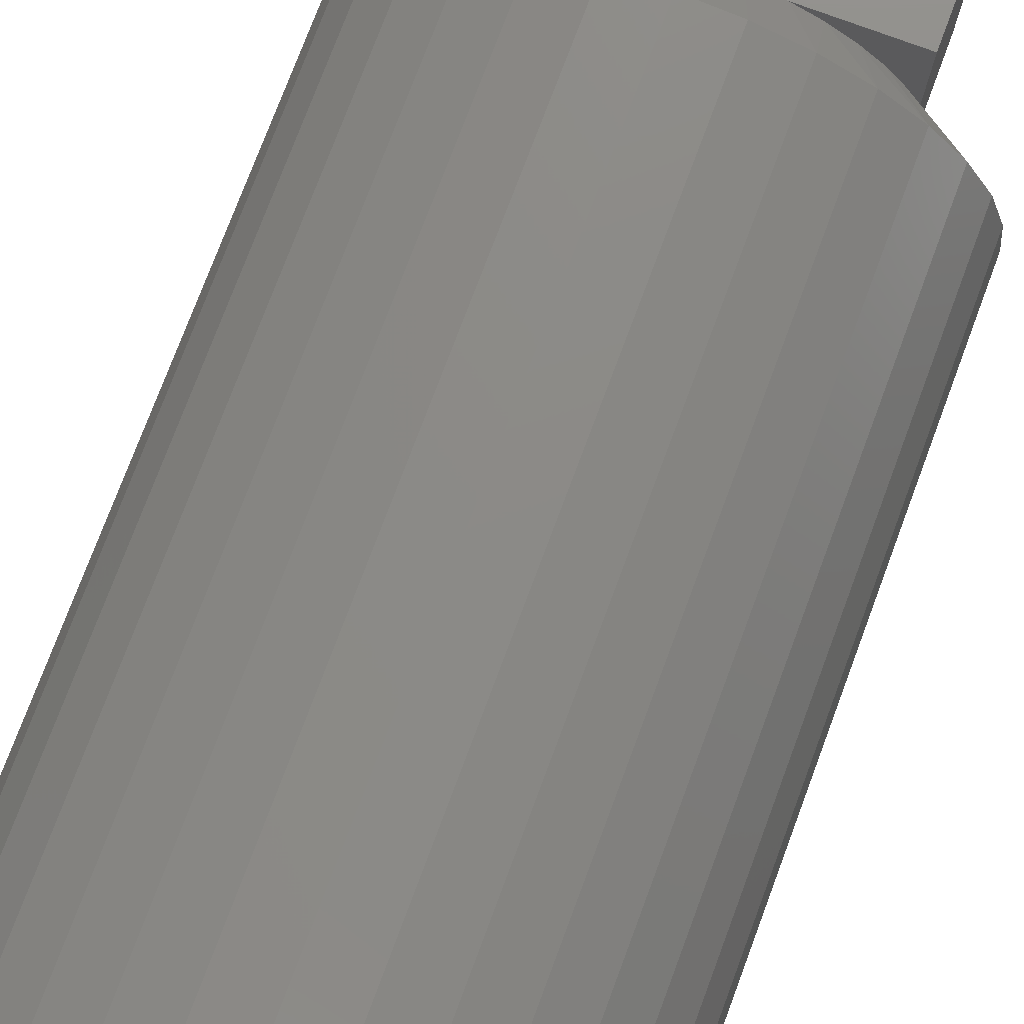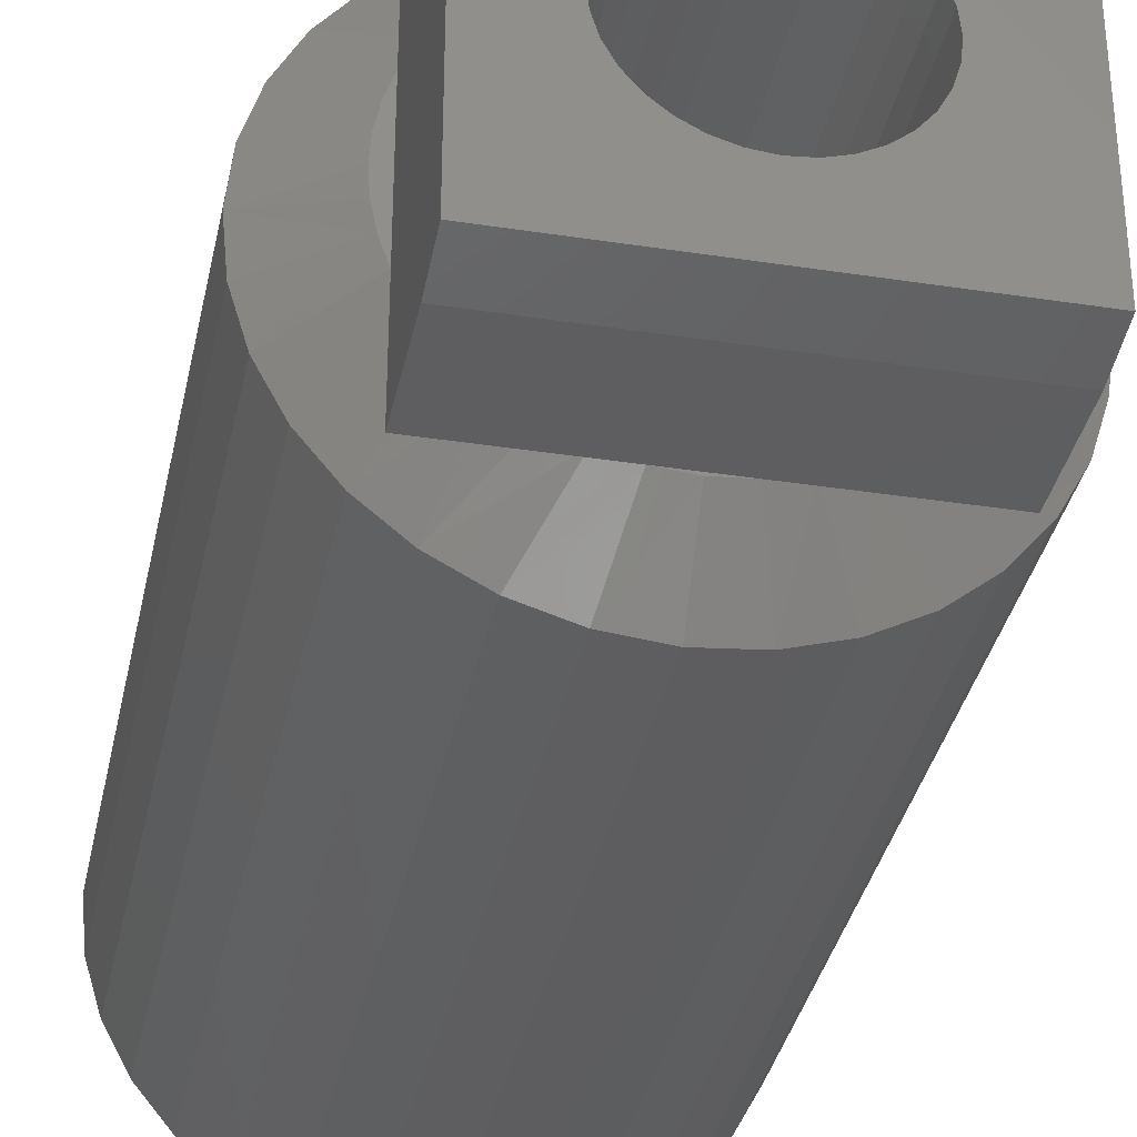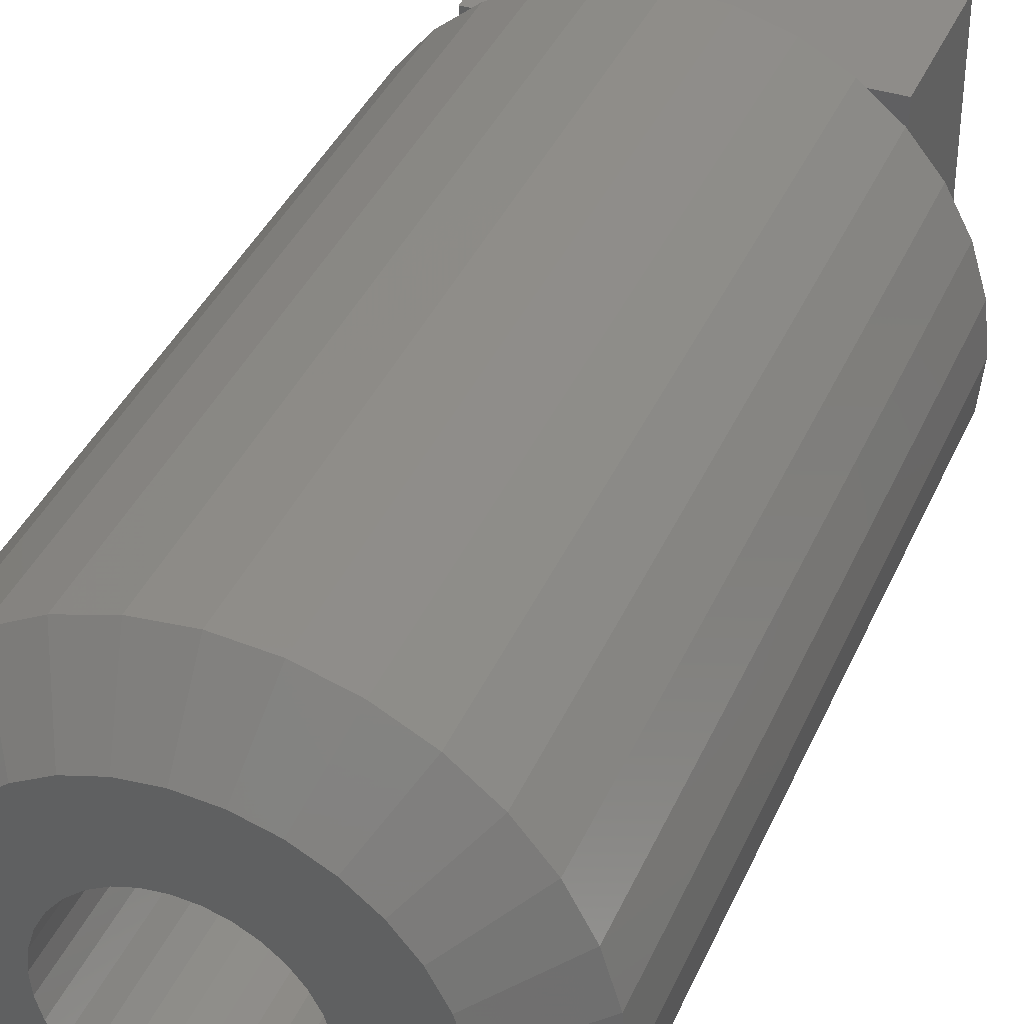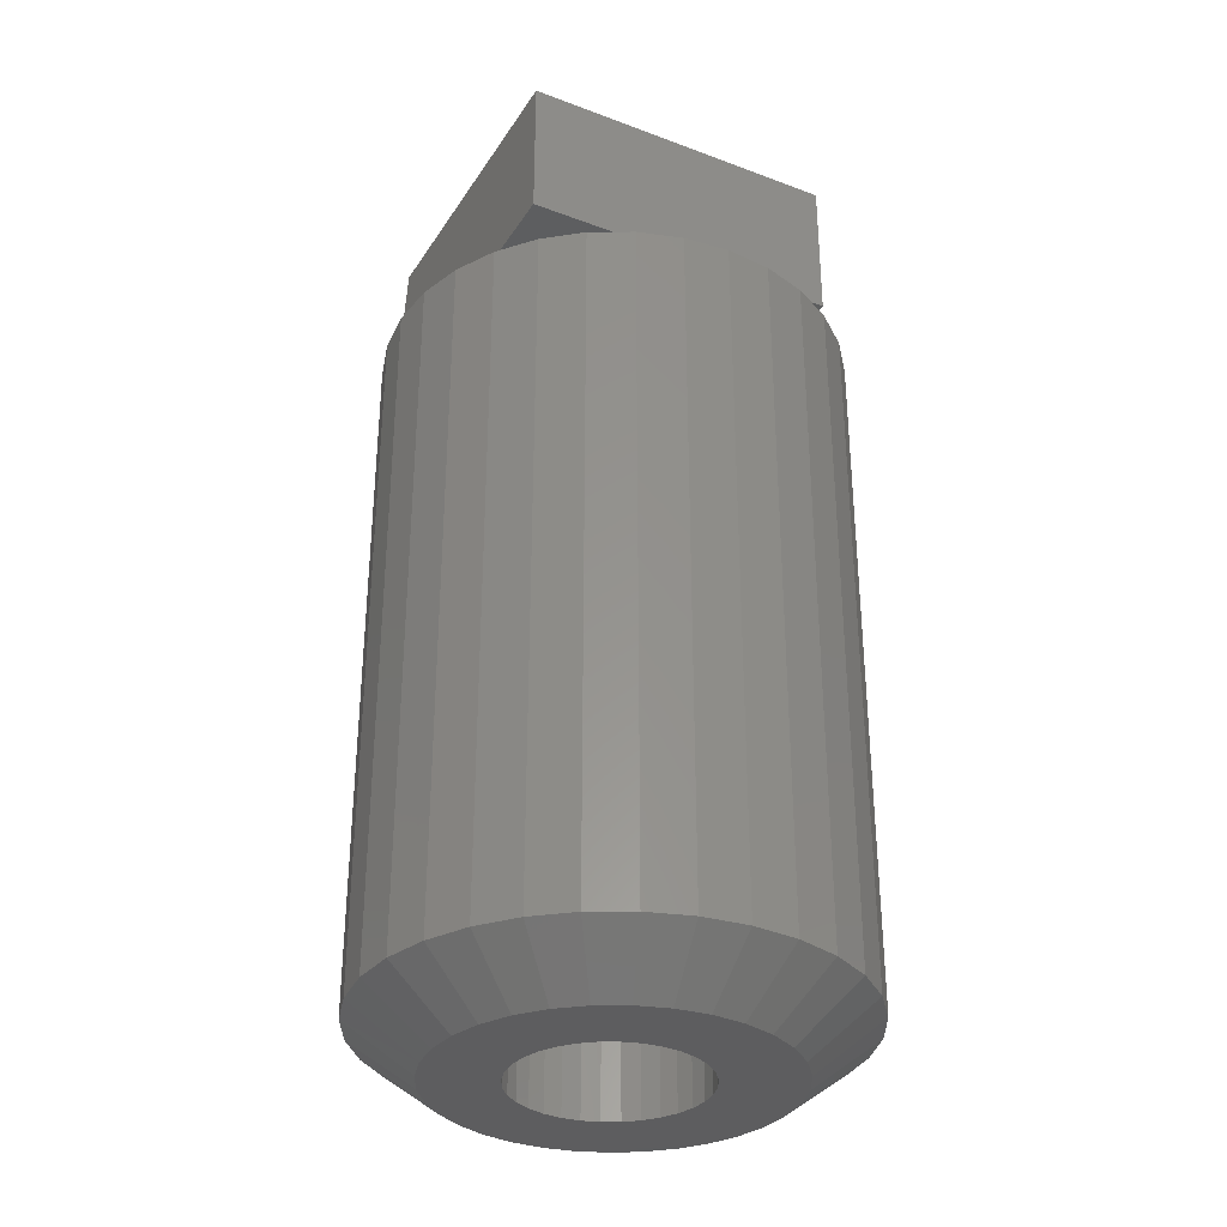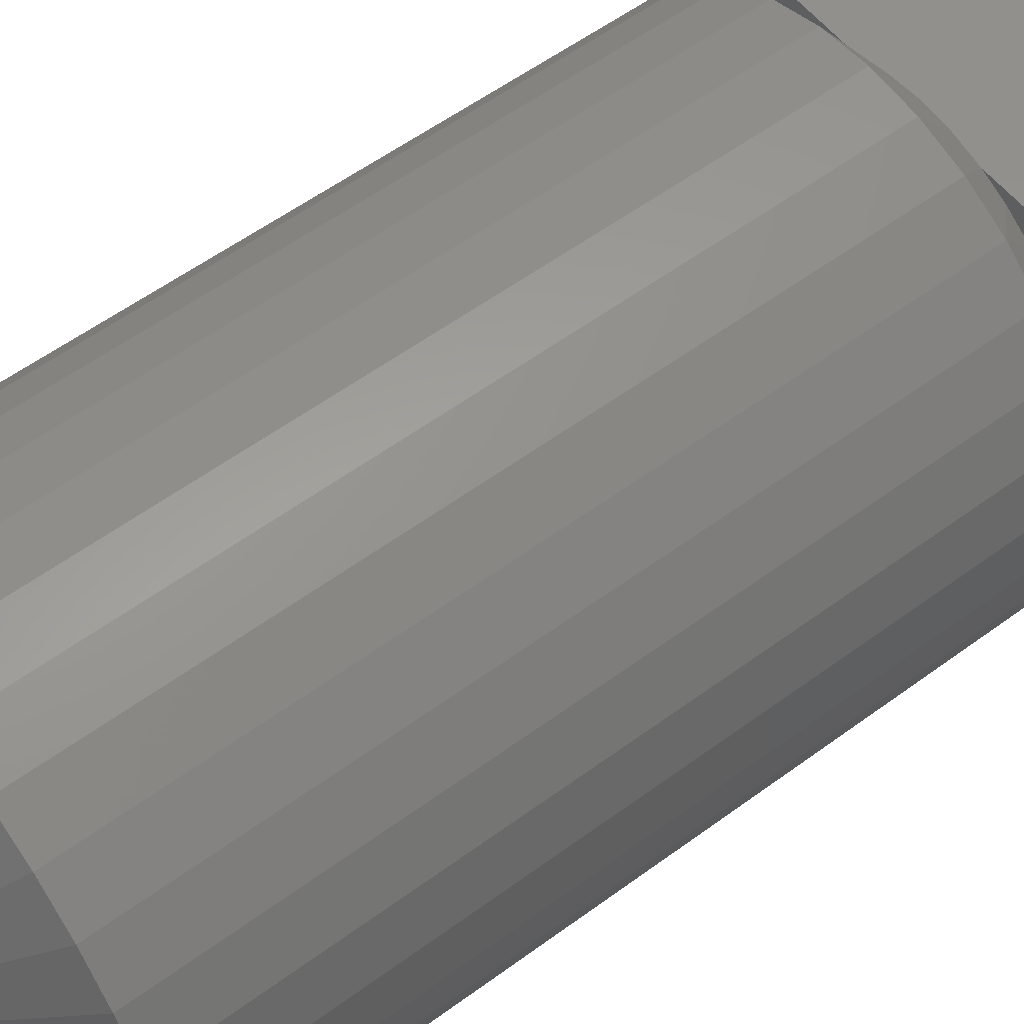
<metadata>
{"format":"stl","ext":"stl","renderer":"f3d","projection":"perspective","resolution":1024,"background":"white","views":[{"elev":75.8,"azim":20.5,"up":"+Z"},{"elev":-35.1,"azim":168.4,"up":"+Z"},{"elev":38.3,"azim":21.7,"up":"+Z"},{"elev":-32.6,"azim":-27.6,"up":"+Y"},{"elev":56.0,"azim":52.2,"up":"+Z"}]}
</metadata>
<code>
# stl→obj: 211 verts, 421 faces
v -0.0009046 -0.75 0.08684
v 0.01604 0.1406 0.08517
v 0.01604 -0.75 0.08517
v 0.03233 0.1406 0.08023
v 0.03233 -0.75 0.08023
v 0.04734 0.1406 0.07221
v 0.04734 -0.75 0.07221
v 0.0605 0.1406 0.06141
v 0.0605 -0.75 0.06141
v 0.0713 0.1406 0.04825
v 0.0713 -0.75 0.04825
v 0.07933 0.1406 0.03323
v 0.07933 -0.75 0.03323
v 0.08427 0.1406 0.01694
v 0.08427 -0.75 0.01694
v 0.08594 0.1406 3.19e-17
v 0.08594 -0.75 3.19e-17
v -0.0009046 0.1406 0.08684
v -0.01785 -0.75 0.08517
v -0.01785 0.1406 0.08517
v -0.03414 -0.75 0.08023
v -0.03414 0.1406 0.08023
v -0.04915 -0.75 0.07221
v -0.04915 0.1406 0.07221
v -0.06231 -0.75 0.06141
v -0.06231 0.1406 0.06141
v -0.07311 -0.75 0.04825
v -0.07311 0.1406 0.04825
v -0.08114 -0.75 0.03323
v -0.08114 0.1406 0.03323
v -0.08608 -0.75 0.01694
v -0.08608 0.1406 0.01694
v -0.08775 -0.75 -3.19e-17
v -0.08775 0.1406 -3.19e-17
v -0.0009046 -0.75 -0.08684
v -0.01785 0.1406 -0.08517
v -0.01785 -0.75 -0.08517
v -0.03414 0.1406 -0.08023
v -0.03414 -0.75 -0.08023
v -0.04915 0.1406 -0.07221
v -0.04915 -0.75 -0.07221
v -0.06231 0.1406 -0.06141
v -0.06231 -0.75 -0.06141
v -0.07311 0.1406 -0.04825
v -0.07311 -0.75 -0.04825
v -0.08114 0.1406 -0.03323
v -0.08114 -0.75 -0.03323
v -0.08608 0.1406 -0.01694
v -0.08608 -0.75 -0.01694
v -0.0009046 0.1406 -0.08684
v 0.01604 -0.75 -0.08517
v 0.01604 0.1406 -0.08517
v 0.03233 -0.75 -0.08023
v 0.03233 0.1406 -0.08023
v 0.04734 -0.75 -0.07221
v 0.04734 0.1406 -0.07221
v 0.0605 -0.75 -0.06141
v 0.0605 0.1406 -0.06141
v 0.0713 -0.75 -0.04825
v 0.0713 0.1406 -0.04825
v 0.07933 -0.75 -0.03323
v 0.07933 0.1406 -0.03323
v 0.08427 -0.75 -0.01694
v 0.08427 0.1406 -0.01694
v -0.1442 -0.75 0.06068
v -0.1455 -0.75 -0.05728
v 0.1488 -0.75 0.06068
v 0.1371 -0.75 -0.08347
v 0.1501 -0.75 -0.05728
v 0.1195 -0.75 -0.1068
v 0.1341 -0.75 0.08809
v 0.1144 -0.75 0.1121
v 0.09039 -0.75 0.1318
v 0.06298 -0.75 0.1465
v 0.03323 -0.75 0.1555
v 0.002303 -0.75 0.1586
v -0.02863 -0.75 0.1555
v -0.05837 -0.75 0.1465
v -0.08578 -0.75 0.1318
v -0.1098 -0.75 0.1121
v -0.1295 -0.75 0.08809
v -0.1325 -0.75 -0.08347
v -0.1149 -0.75 -0.1068
v -0.09325 -0.75 -0.1265
v -0.06837 -0.75 -0.1419
v -0.04109 -0.75 -0.1525
v -0.01233 -0.75 -0.1579
v 0.01693 -0.75 -0.1579
v 0.04569 -0.75 -0.1525
v 0.07298 -0.75 -0.1419
v 0.09785 -0.75 -0.1265
v -0.1562 -0.75 3.562e-07
v -0.1532 -0.75 0.03093
v -0.1536 -0.75 -0.02913
v 0.1578 -0.75 0.03093
v 0.1609 -0.75 -6.949e-17
v 0.1582 -0.75 -0.02913
v 0.1484 0.1406 0.1484
v 0.1484 0.1406 -0.1484
v -0.1562 0.1406 0.1484
v -0.1562 0.1406 -0.1484
v -0.1562 0.09375 -0.1562
v -0.1562 0 -0.1562
v -0.1562 1.691e-17 0.1484
v -0.1562 8.674e-18 3.562e-07
v 0.1484 3.383e-17 0.1484
v 0.1484 2.9e-17 0.06151
v 0.1484 2.217e-17 -0.06151
v 0.1484 1.691e-17 -0.1562
v 0.1484 0.09375 -0.1562
v 0.02923 1.03e-17 -0.1562
v -0.02462 7.307e-18 -0.1562
v 0.05803 2.881e-17 0.1484
v 0.08133 -4.145e-12 0.1375
v 0.1025 -3.831e-12 0.1228
v 0.1211 -3.446e-12 0.105
v 0.1365 -3.003e-12 0.08436
v -0.1539 -1.775e-12 0.02731
v -0.1468 -2.345e-12 0.0538
v -0.1353 -2.88e-12 0.07868
v -0.1197 -3.365e-12 0.1012
v -0.1005 -3.785e-12 0.1207
v -0.07816 -4.127e-12 0.1366
v -0.05342 2.262e-17 0.1484
v -0.05142 -2.045e-13 -0.1492
v -0.07657 -1.71e-13 -0.1375
v -0.09932 -1.675e-13 -0.1217
v -0.119 -1.942e-13 -0.1022
v -0.1349 -2.502e-13 -0.07948
v -0.1466 -3.338e-13 -0.05437
v -0.1538 -4.425e-13 -0.02761
v 0.1362 -1.217e-12 -0.08494
v 0.1202 -1.052e-12 -0.106
v 0.1009 -8.897e-13 -0.1241
v 0.07895 -7.35e-13 -0.1388
v 0.05482 -5.919e-13 -0.1496
v 0.1553 2.076e-17 0.04162
v 0.1595 2.099e-17 0.02099
v 0.1609 2.107e-17 -5.768e-17
v 0.1595 2.099e-17 -0.02099
v 0.1553 2.076e-17 -0.04162
v -0.02602 1.07e-17 0.156
v 0.03062 1.384e-17 0.156
v 0.002303 1.227e-17 0.1484
v 0.002303 1.227e-17 0.1586
v 0.002303 1.227e-17 -0.1562
v 0.002303 1.227e-17 -0.1586
v 0.2065 -0.04688 0.08459
v 0.2191 -0.04688 0.04313
v 0.0869 -0.04688 0.2042
v 0.1251 -0.04688 0.1838
v 0.1586 -0.04688 0.1563
v 0.002303 -0.04688 0.2211
v 0.04543 -0.04688 0.2168
v -0.04082 -0.04688 0.2168
v -0.154 -0.04688 0.1563
v -0.1205 -0.04688 0.1838
v -0.1815 -0.04688 0.1228
v -0.08229 -0.04688 0.2042
v 0.1861 -0.04688 0.1228
v 0.2234 -0.04688 -8.121e-17
v -0.2188 -0.04688 2.707e-17
v -0.2145 -0.04688 0.04313
v -0.2019 -0.04688 0.08459
v -0.154 -0.04688 -0.1563
v -0.1815 -0.04688 -0.1228
v -0.08229 -0.04688 -0.2042
v -0.1205 -0.04688 -0.1838
v -0.04082 -0.04688 -0.2168
v 0.1586 -0.04688 -0.1563
v 0.1251 -0.04688 -0.1838
v 0.2191 -0.04688 -0.04313
v 0.002303 -0.04688 -0.2211
v -0.2145 -0.04688 -0.04313
v -0.2019 -0.04688 -0.08459
v 0.04543 -0.04688 -0.2168
v 0.0869 -0.04688 -0.2042
v 0.2065 -0.04688 -0.08459
v 0.1861 -0.04688 -0.1228
v 0.2234 -0.7031 -8.121e-17
v 0.2191 -0.7031 -0.04313
v 0.2065 -0.7031 -0.08459
v 0.1861 -0.7031 -0.1228
v 0.1586 -0.7031 -0.1563
v 0.1251 -0.7031 -0.1838
v 0.0869 -0.7031 -0.2042
v 0.04543 -0.7031 -0.2168
v 0.002303 -0.7031 -0.2211
v -0.04082 -0.7031 -0.2168
v -0.08229 -0.7031 -0.2042
v -0.1205 -0.7031 -0.1838
v -0.154 -0.7031 -0.1563
v -0.1815 -0.7031 -0.1228
v -0.2019 -0.7031 -0.08459
v -0.2145 -0.7031 -0.04313
v -0.2188 -0.7031 2.707e-17
v -0.2145 -0.7031 0.04313
v -0.2019 -0.7031 0.08459
v -0.1815 -0.7031 0.1228
v -0.154 -0.7031 0.1563
v -0.1205 -0.7031 0.1838
v -0.08229 -0.7031 0.2042
v -0.04082 -0.7031 0.2168
v 0.002303 -0.7031 0.2211
v 0.04543 -0.7031 0.2168
v 0.0869 -0.7031 0.2042
v 0.1251 -0.7031 0.1838
v 0.1586 -0.7031 0.1563
v 0.1861 -0.7031 0.1228
v 0.2065 -0.7031 0.08459
v 0.2191 -0.7031 0.04313
f 1 2 3
f 3 2 4
f 3 4 5
f 5 4 6
f 5 6 7
f 7 6 8
f 7 8 9
f 9 8 10
f 9 10 11
f 11 10 12
f 11 12 13
f 13 12 14
f 13 14 15
f 15 14 16
f 15 16 17
f 2 1 18
f 18 1 19
f 18 19 20
f 20 19 21
f 20 21 22
f 22 21 23
f 22 23 24
f 24 23 25
f 24 25 26
f 26 25 27
f 26 27 28
f 28 27 29
f 28 29 30
f 30 29 31
f 30 31 32
f 32 31 33
f 32 33 34
f 35 36 37
f 37 36 38
f 37 38 39
f 39 38 40
f 39 40 41
f 41 40 42
f 41 42 43
f 43 42 44
f 43 44 45
f 45 44 46
f 45 46 47
f 47 46 48
f 47 48 49
f 49 48 34
f 49 34 33
f 36 35 50
f 50 35 51
f 50 51 52
f 52 51 53
f 52 53 54
f 54 53 55
f 54 55 56
f 56 55 57
f 56 57 58
f 58 57 59
f 58 59 60
f 60 59 61
f 60 61 62
f 62 61 63
f 62 63 64
f 64 63 17
f 64 17 16
f 23 65 25
f 45 66 43
f 67 9 11
f 68 69 57
f 68 57 55
f 68 55 53
f 53 51 68
f 70 68 51
f 1 3 71
f 1 71 72
f 1 72 73
f 1 73 74
f 1 74 75
f 1 75 76
f 1 76 77
f 1 77 78
f 1 78 79
f 1 79 80
f 1 80 81
f 81 65 23
f 81 23 21
f 81 21 19
f 81 19 1
f 82 83 37
f 82 37 39
f 82 39 41
f 82 41 43
f 82 43 66
f 35 37 83
f 35 83 84
f 35 84 85
f 35 85 86
f 35 86 87
f 35 87 88
f 35 88 89
f 35 89 90
f 35 90 91
f 35 91 70
f 35 70 51
f 71 3 5
f 71 5 7
f 71 7 9
f 71 9 67
f 92 31 93
f 93 31 29
f 93 29 65
f 65 29 27
f 65 27 25
f 94 49 92
f 92 49 33
f 92 33 31
f 66 45 94
f 94 45 47
f 94 47 49
f 67 11 95
f 95 11 13
f 95 13 96
f 96 13 15
f 96 15 17
f 96 17 97
f 97 17 63
f 97 63 61
f 97 61 69
f 69 61 59
f 69 59 57
f 98 99 64
f 98 64 16
f 98 16 14
f 98 14 12
f 98 12 10
f 98 10 8
f 98 8 6
f 98 6 4
f 98 4 2
f 98 2 18
f 98 18 20
f 98 20 100
f 101 48 46
f 101 46 44
f 101 44 42
f 101 42 40
f 101 40 38
f 101 38 36
f 101 36 50
f 101 50 99
f 100 20 22
f 100 22 24
f 100 24 26
f 100 26 28
f 100 28 30
f 100 30 32
f 100 32 34
f 100 34 48
f 100 48 101
f 99 50 52
f 99 52 54
f 99 54 56
f 99 56 58
f 99 58 60
f 99 60 62
f 99 62 64
f 102 103 101
f 104 100 105
f 105 100 101
f 105 101 103
f 99 98 106
f 99 106 107
f 99 107 108
f 99 108 109
f 99 109 110
f 102 110 109
f 102 109 111
f 102 111 112
f 102 112 103
f 101 99 102
f 102 99 110
f 106 113 114
f 106 114 115
f 106 115 116
f 106 116 117
f 106 117 107
f 104 105 118
f 104 118 119
f 104 119 120
f 104 120 121
f 104 121 122
f 104 122 123
f 104 123 124
f 103 112 125
f 103 125 126
f 103 126 127
f 103 127 128
f 103 128 129
f 103 129 130
f 103 130 131
f 103 131 105
f 109 108 132
f 109 132 133
f 109 133 134
f 109 134 135
f 109 135 136
f 109 136 111
f 107 137 138
f 107 138 139
f 107 139 140
f 107 140 141
f 107 141 108
f 142 143 124
f 143 144 124
f 145 143 142
f 144 143 113
f 146 147 112
f 147 146 111
f 148 149 137
f 114 150 151
f 114 151 115
f 151 152 115
f 143 153 154
f 155 145 142
f 122 156 157
f 122 157 123
f 158 156 121
f 121 156 122
f 153 143 145
f 145 155 153
f 124 123 157
f 124 157 159
f 124 159 155
f 124 155 142
f 113 143 154
f 113 154 150
f 113 150 114
f 107 117 160
f 107 160 148
f 107 148 137
f 161 139 149
f 149 139 138
f 149 138 137
f 105 162 118
f 118 162 163
f 118 163 119
f 119 163 164
f 119 164 120
f 120 164 158
f 120 158 121
f 160 117 152
f 152 117 116
f 152 116 115
f 128 165 166
f 126 167 168
f 126 168 127
f 168 165 127
f 127 165 128
f 169 167 125
f 125 167 126
f 134 170 171
f 161 172 141
f 161 141 140
f 161 140 139
f 112 147 173
f 112 173 169
f 112 169 125
f 162 105 174
f 174 105 131
f 174 131 175
f 175 131 130
f 175 130 166
f 166 130 129
f 166 129 128
f 173 147 176
f 176 147 111
f 176 111 177
f 177 111 136
f 177 136 171
f 171 136 135
f 171 135 134
f 108 178 132
f 132 178 179
f 132 179 133
f 133 179 170
f 133 170 134
f 108 141 178
f 178 141 172
f 98 100 104
f 98 104 124
f 98 124 144
f 98 144 113
f 98 113 106
f 161 180 172
f 172 180 181
f 172 181 178
f 178 181 182
f 178 182 179
f 179 182 183
f 179 183 170
f 170 183 184
f 170 184 171
f 171 184 185
f 171 185 177
f 177 185 186
f 177 186 176
f 176 186 187
f 176 187 173
f 173 187 188
f 173 188 169
f 169 188 189
f 169 189 167
f 167 189 190
f 167 190 168
f 168 190 191
f 168 191 165
f 165 191 192
f 165 192 166
f 166 192 193
f 166 193 175
f 175 193 194
f 175 194 174
f 174 194 195
f 174 195 162
f 162 195 196
f 162 196 163
f 163 196 197
f 163 197 164
f 164 197 198
f 164 198 158
f 158 198 199
f 158 199 156
f 156 199 200
f 156 200 157
f 157 200 201
f 157 201 159
f 159 201 202
f 159 202 155
f 155 202 203
f 155 203 153
f 153 203 204
f 153 204 154
f 154 204 205
f 154 205 150
f 150 205 206
f 150 206 151
f 151 206 207
f 151 207 152
f 152 207 208
f 152 208 160
f 160 208 209
f 160 209 148
f 148 209 210
f 148 210 149
f 149 210 211
f 149 211 161
f 161 211 180
f 73 206 74
f 77 76 203
f 76 75 204
f 204 203 76
f 198 81 199
f 81 198 65
f 65 198 197
f 65 197 93
f 93 197 196
f 93 196 92
f 67 209 71
f 209 67 210
f 210 67 95
f 210 95 211
f 211 95 96
f 211 96 180
f 206 73 207
f 207 73 72
f 207 72 208
f 208 72 71
f 208 71 209
f 204 75 205
f 205 75 74
f 205 74 206
f 201 78 202
f 202 78 77
f 202 77 203
f 78 201 79
f 79 201 200
f 79 200 80
f 80 200 199
f 80 199 81
f 189 188 86
f 86 190 189
f 188 187 88
f 87 188 88
f 89 187 186
f 88 187 89
f 87 86 188
f 97 180 96
f 180 97 181
f 181 97 69
f 181 69 182
f 182 69 68
f 182 68 183
f 66 193 82
f 193 66 194
f 194 66 94
f 194 94 195
f 195 94 92
f 195 92 196
f 86 85 190
f 190 85 84
f 190 84 191
f 191 84 83
f 191 83 192
f 192 83 82
f 192 82 193
f 89 186 90
f 90 186 185
f 90 185 91
f 91 185 184
f 91 184 70
f 70 184 183
f 70 183 68

</code>
